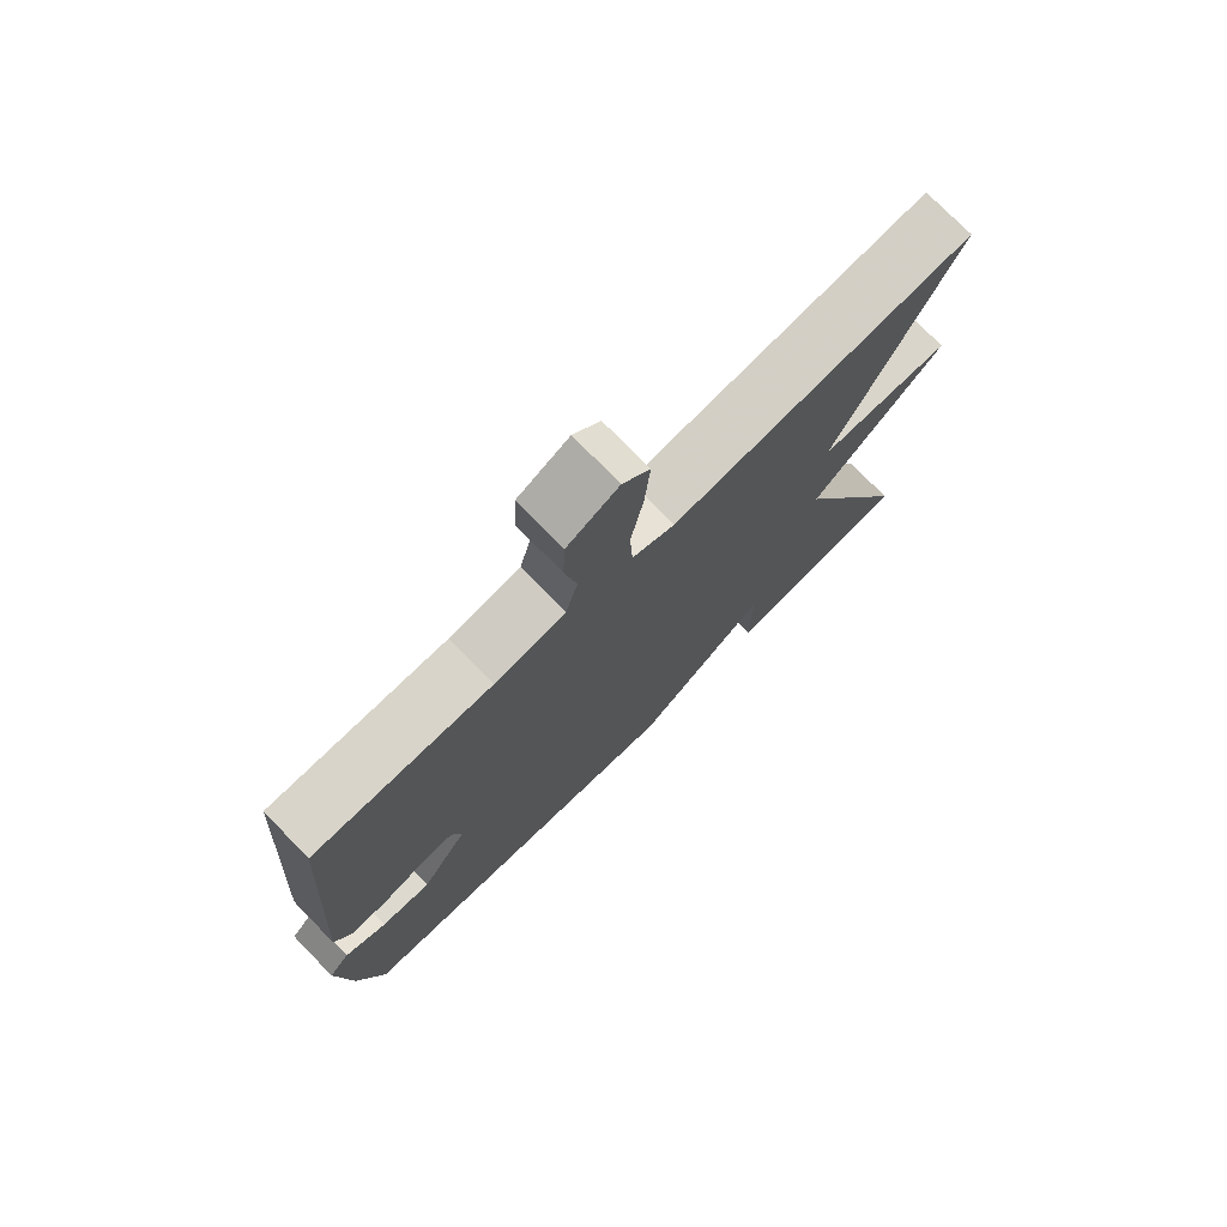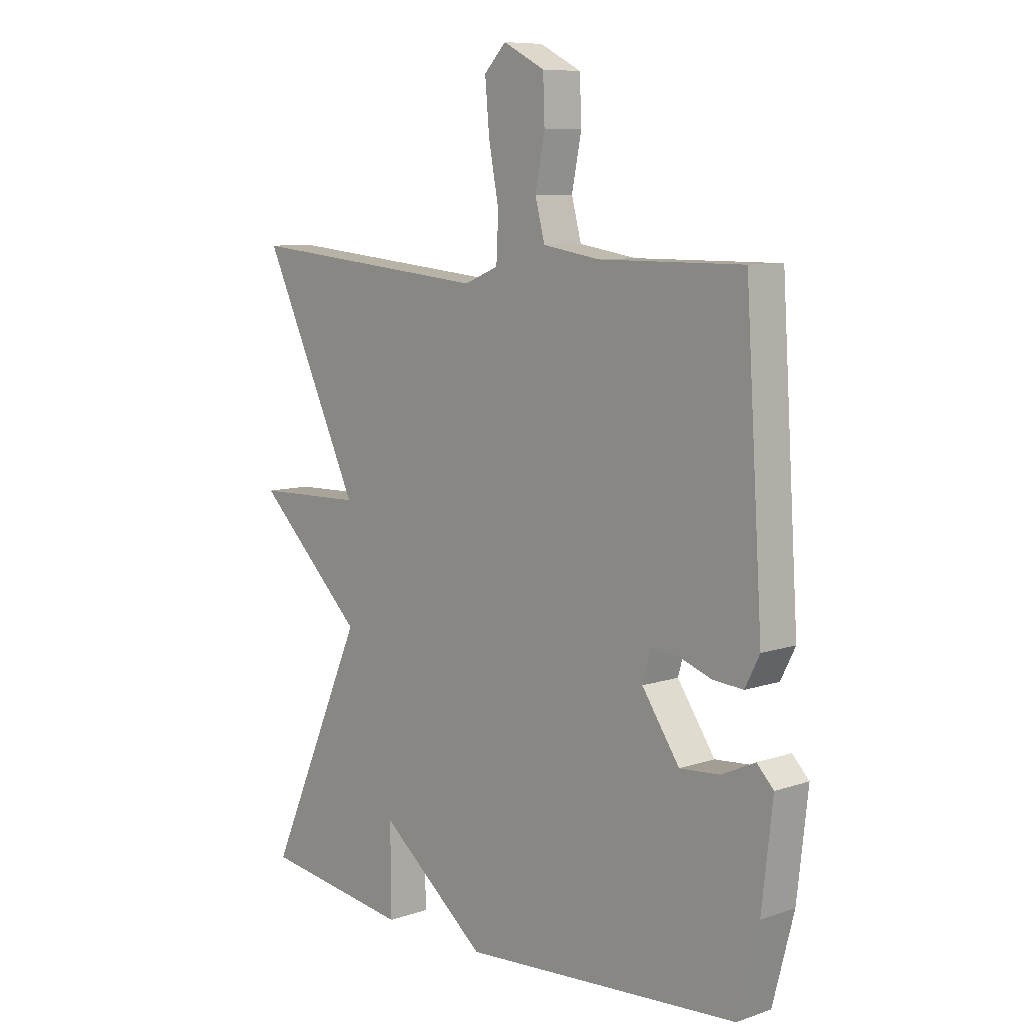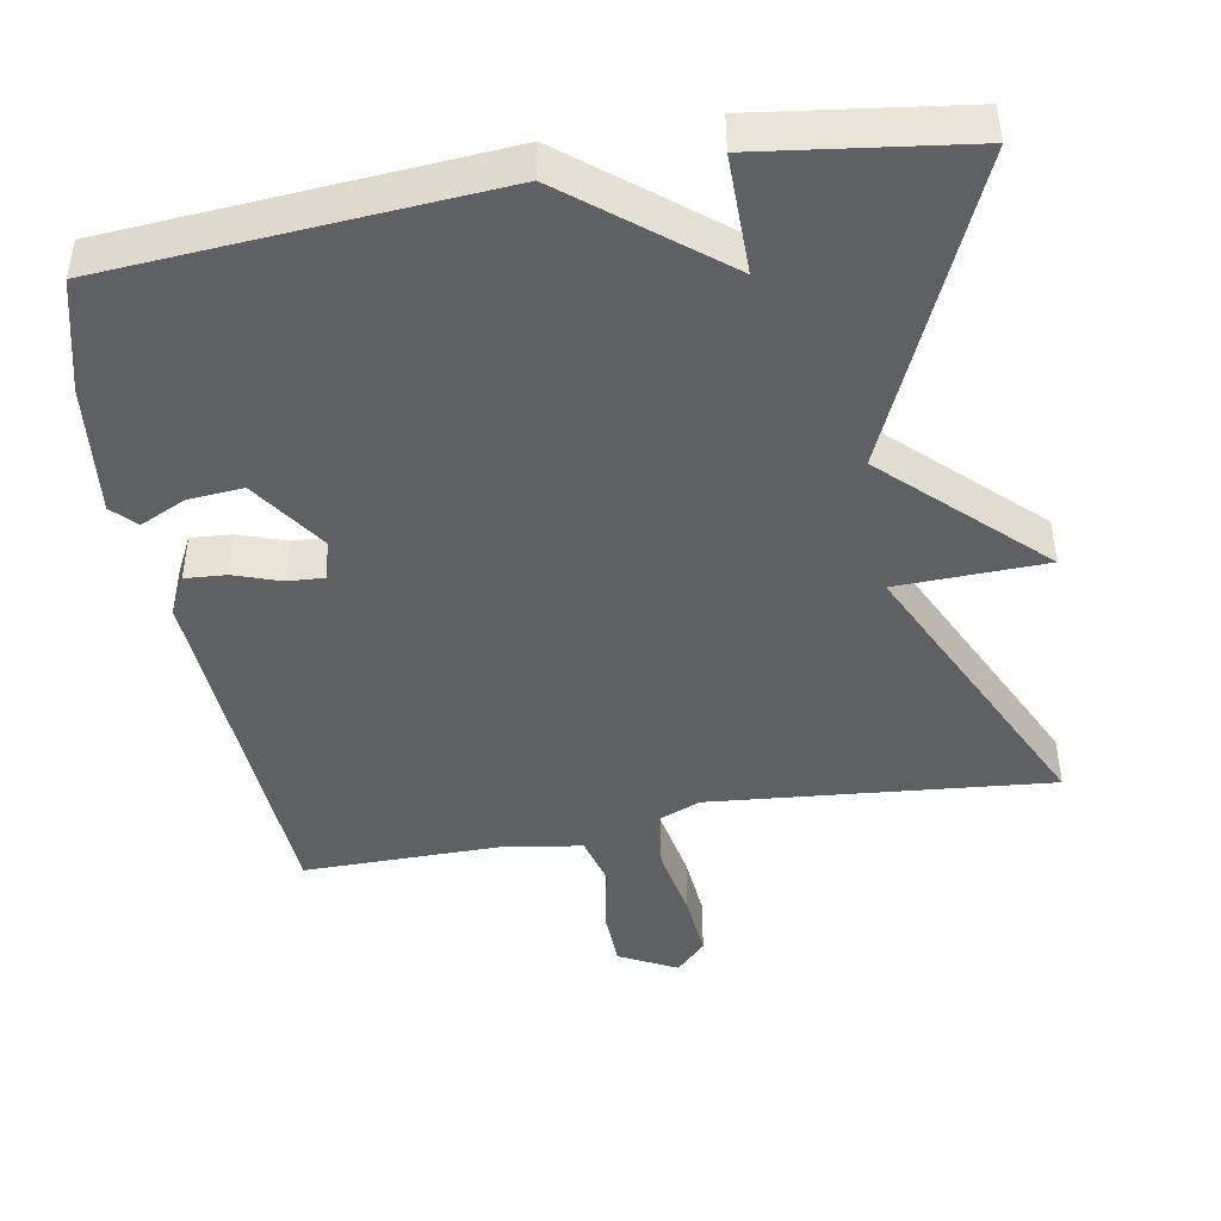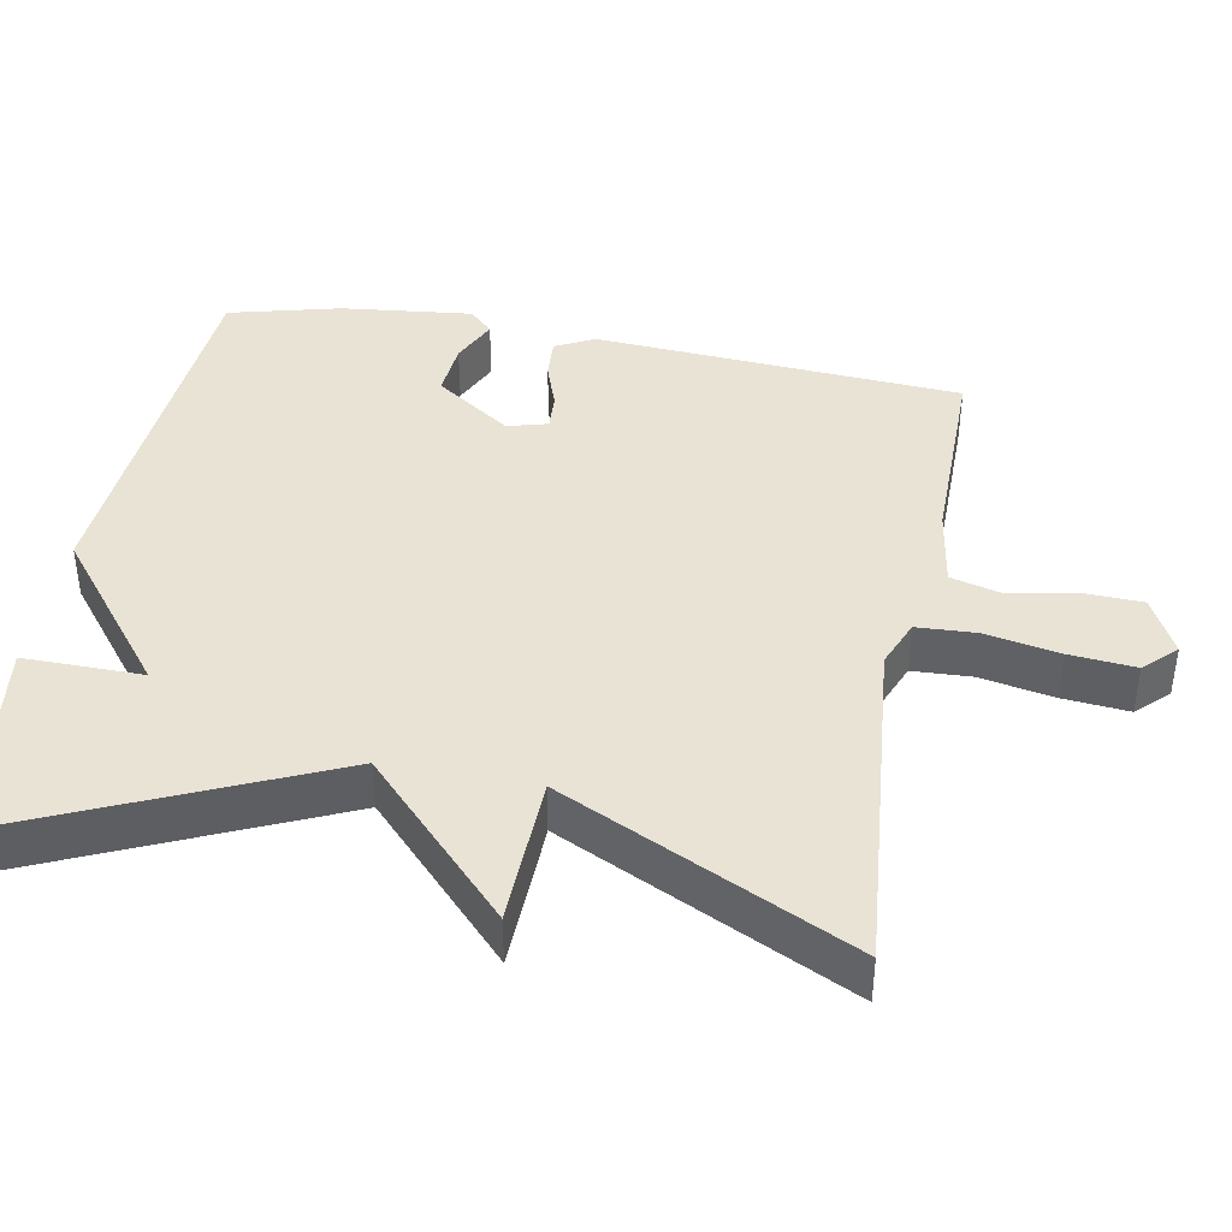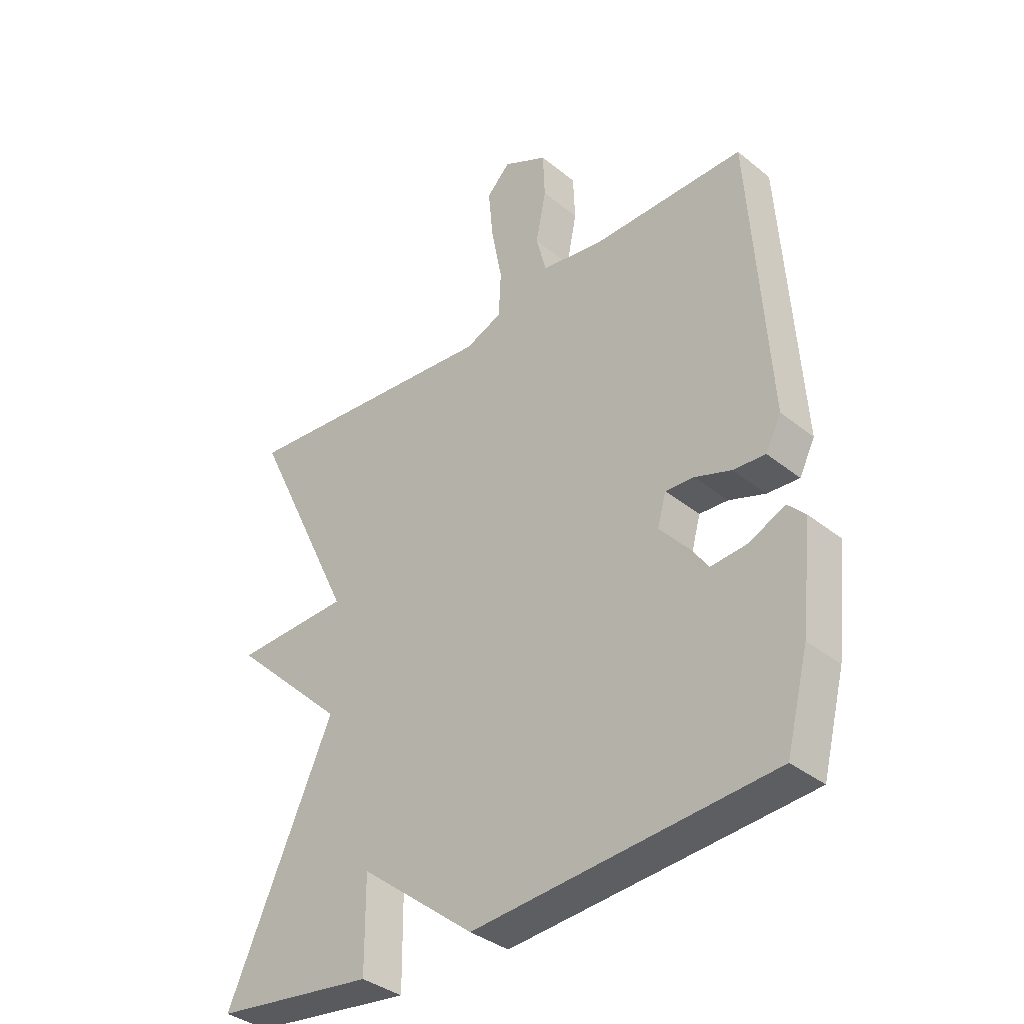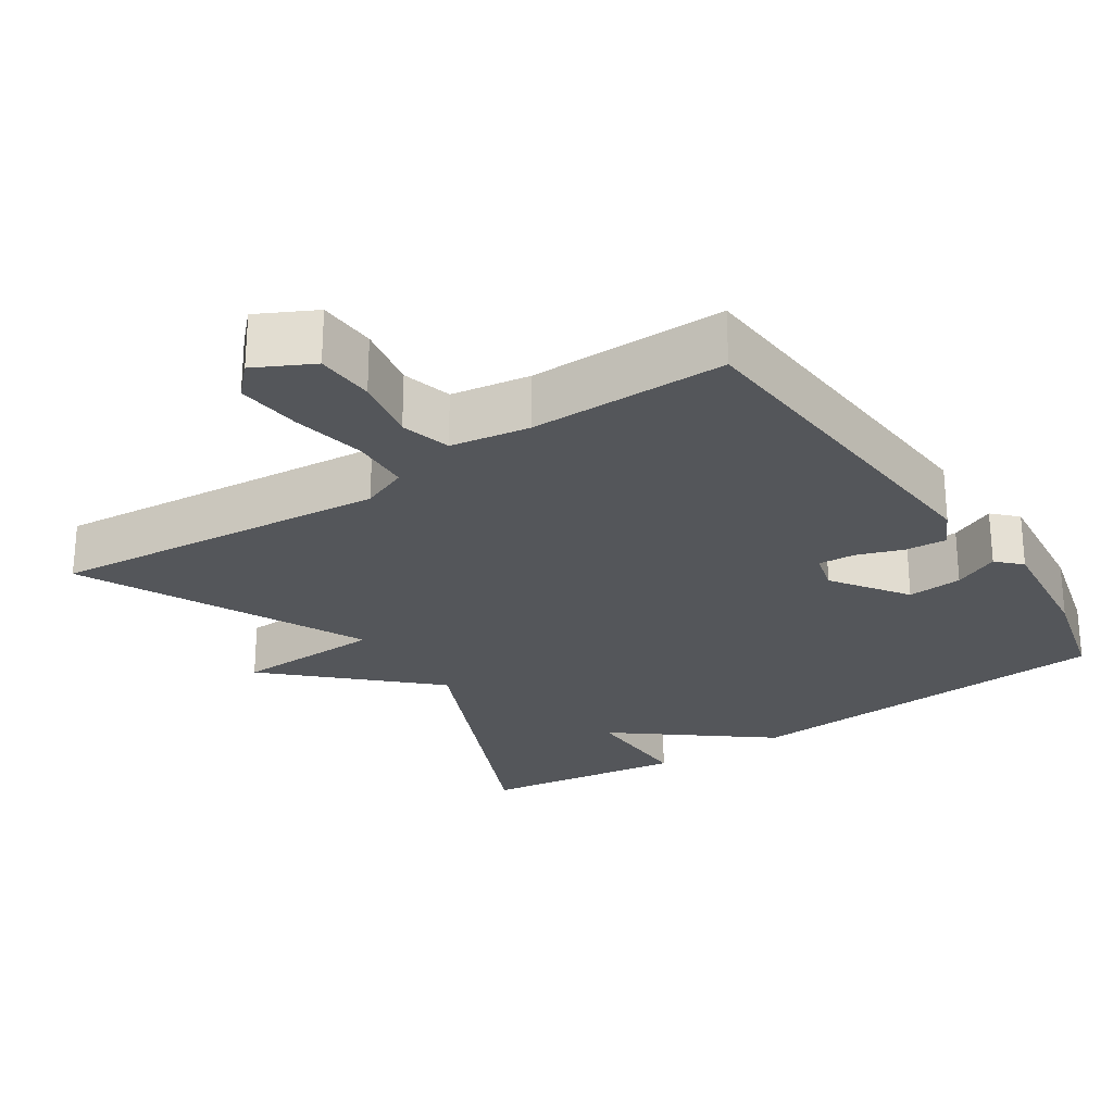
<metadata>
{"format":"obj","ext":"obj","renderer":"f3d","projection":"perspective","resolution":1024,"background":"white","views":[{"elev":75.6,"azim":135.7,"up":"+Z"},{"elev":8.5,"azim":47.6,"up":"+Z"},{"elev":-45.2,"azim":-169.9,"up":"+Y"},{"elev":41.1,"azim":-79.4,"up":"+Y"},{"elev":-36.6,"azim":43.9,"up":"+Z"},{"elev":-25.4,"azim":33.7,"up":"+Y"}]}
</metadata>
<code>
v -0.5 0.07 -0.5
v -0.315 0.07 -0.087
v -0.518 0.07 0.107
v -0.315 0.07 0.113
v -0.5 0.07 0.5
v -0.038 0.07 0.457
v 0.026 0.07 0.483
v 0.03 0.07 0.563
v 0.011 0.07 0.663
v 0.003 0.07 0.752
v 0.044 0.07 0.794
v 0.122 0.07 0.754
v 0.125 0.07 0.674
v 0.107 0.07 0.584
v 0.125 0.07 0.516
v 0.232 0.07 0.499
v 0.5 0.07 0.5
v 0.532 0.07 0.005
v 0.505 0.07 -0.048
v 0.449 0.07 -0.044
v 0.386 0.07 -0.022
v 0.336 0.07 -0.019
v 0.321 0.07 -0.073
v 0.391 0.07 -0.175
v 0.466 0.07 -0.169
v 0.528 0.07 -0.14
v 0.559 0.07 -0.172
v 0.539 0.07 -0.349
v 0.5 0.07 -0.5
v -0.02 0.07 -0.538
v -0.221 0.07 -0.378
v -0.22 0.07 -0.538
v -0.5 0 -0.5
v -0.315 0 -0.087
v -0.518 0 0.107
v -0.315 0 0.113
v -0.5 0 0.5
v -0.038 0 0.457
v 0.026 0 0.483
v 0.03 0 0.563
v 0.011 0 0.663
v 0.003 0 0.752
v 0.044 0 0.794
v 0.122 0 0.754
v 0.125 0 0.674
v 0.107 0 0.584
v 0.125 0 0.516
v 0.232 0 0.499
v 0.5 0 0.5
v 0.532 0 0.005
v 0.505 0 -0.048
v 0.449 0 -0.044
v 0.386 0 -0.022
v 0.336 0 -0.019
v 0.321 0 -0.073
v 0.391 0 -0.175
v 0.466 0 -0.169
v 0.528 0 -0.14
v 0.559 0 -0.172
v 0.539 0 -0.349
v 0.5 0 -0.5
v -0.02 0 -0.538
v -0.221 0 -0.378
v -0.22 0 -0.538
f 31 32 1 2
f 30 31 2
f 28 29 30
f 27 28 30
f 26 27 30
f 25 26 30
f 24 25 30
f 23 24 30 2
f 2 3 4
f 23 2 4
f 22 23 4
f 4 5 6
f 22 4 6
f 21 22 6
f 21 6 7
f 20 21 7
f 19 20 7
f 18 19 7
f 17 18 7
f 16 17 7
f 15 16 7
f 14 15 7 8
f 12 13 14
f 11 12 14
f 10 11 14
f 9 10 14
f 8 9 14
f 34 33 64 63
f 34 63 62
f 62 61 60
f 62 60 59
f 62 59 58
f 62 58 57
f 62 57 56
f 34 62 56 55
f 36 35 34
f 36 34 55
f 36 55 54
f 38 37 36
f 38 36 54
f 38 54 53
f 39 38 53
f 39 53 52
f 39 52 51
f 39 51 50
f 39 50 49
f 39 49 48
f 39 48 47
f 40 39 47 46
f 46 45 44
f 46 44 43
f 46 43 42
f 46 42 41
f 46 41 40
f 1 33 34 2
f 2 34 35 3
f 3 35 36 4
f 4 36 37 5
f 5 37 38 6
f 6 38 39 7
f 7 39 40 8
f 8 40 41 9
f 9 41 42 10
f 10 42 43 11
f 11 43 44 12
f 12 44 45 13
f 13 45 46 14
f 14 46 47 15
f 15 47 48 16
f 16 48 49 17
f 17 49 50 18
f 18 50 51 19
f 19 51 52 20
f 20 52 53 21
f 21 53 54 22
f 22 54 55 23
f 23 55 56 24
f 24 56 57 25
f 25 57 58 26
f 26 58 59 27
f 27 59 60 28
f 28 60 61 29
f 29 61 62 30
f 30 62 63 31
f 31 63 64 32
f 32 64 33 1

</code>
